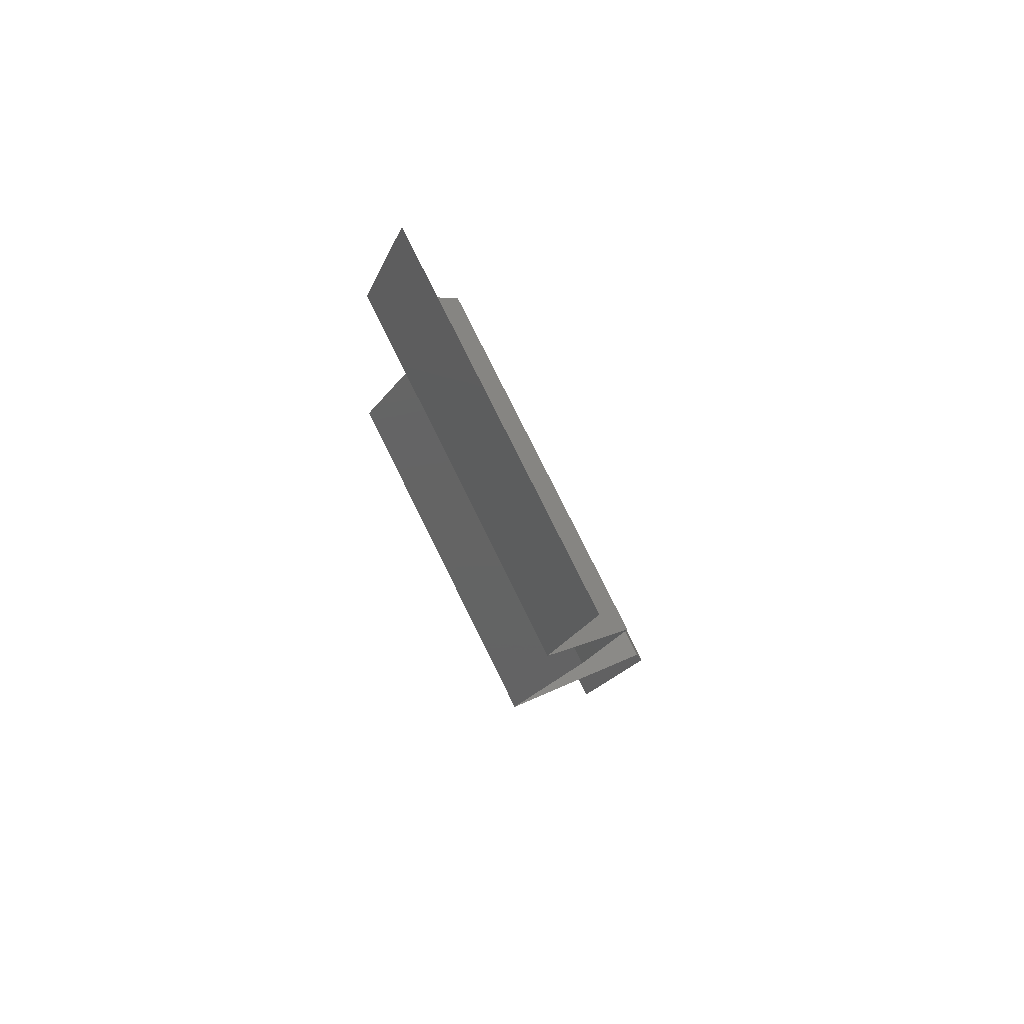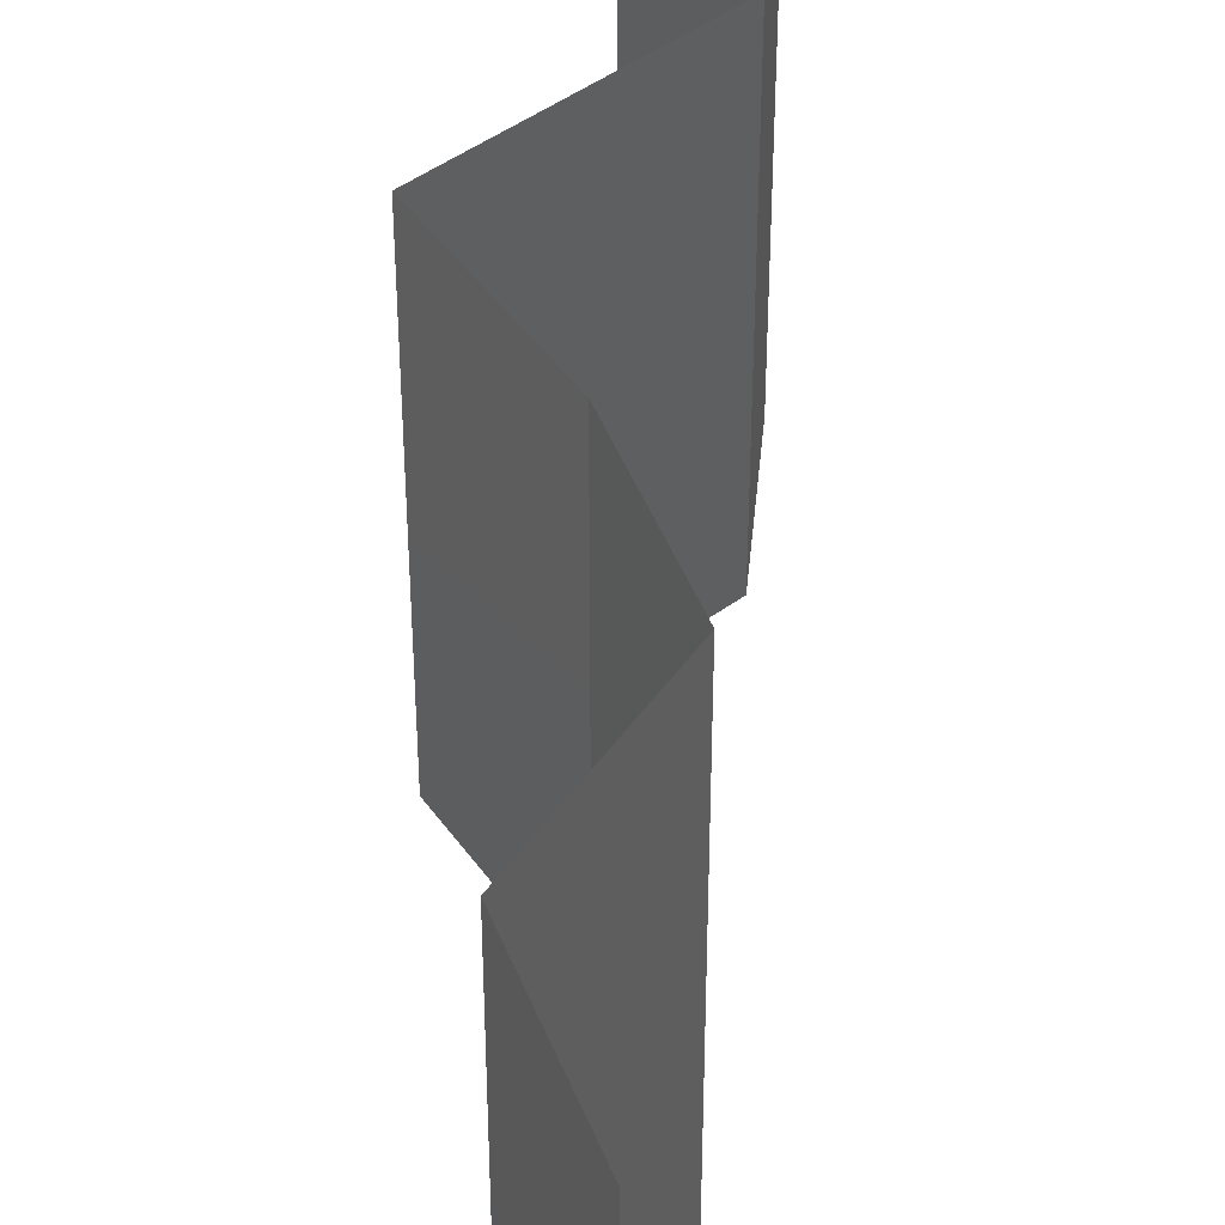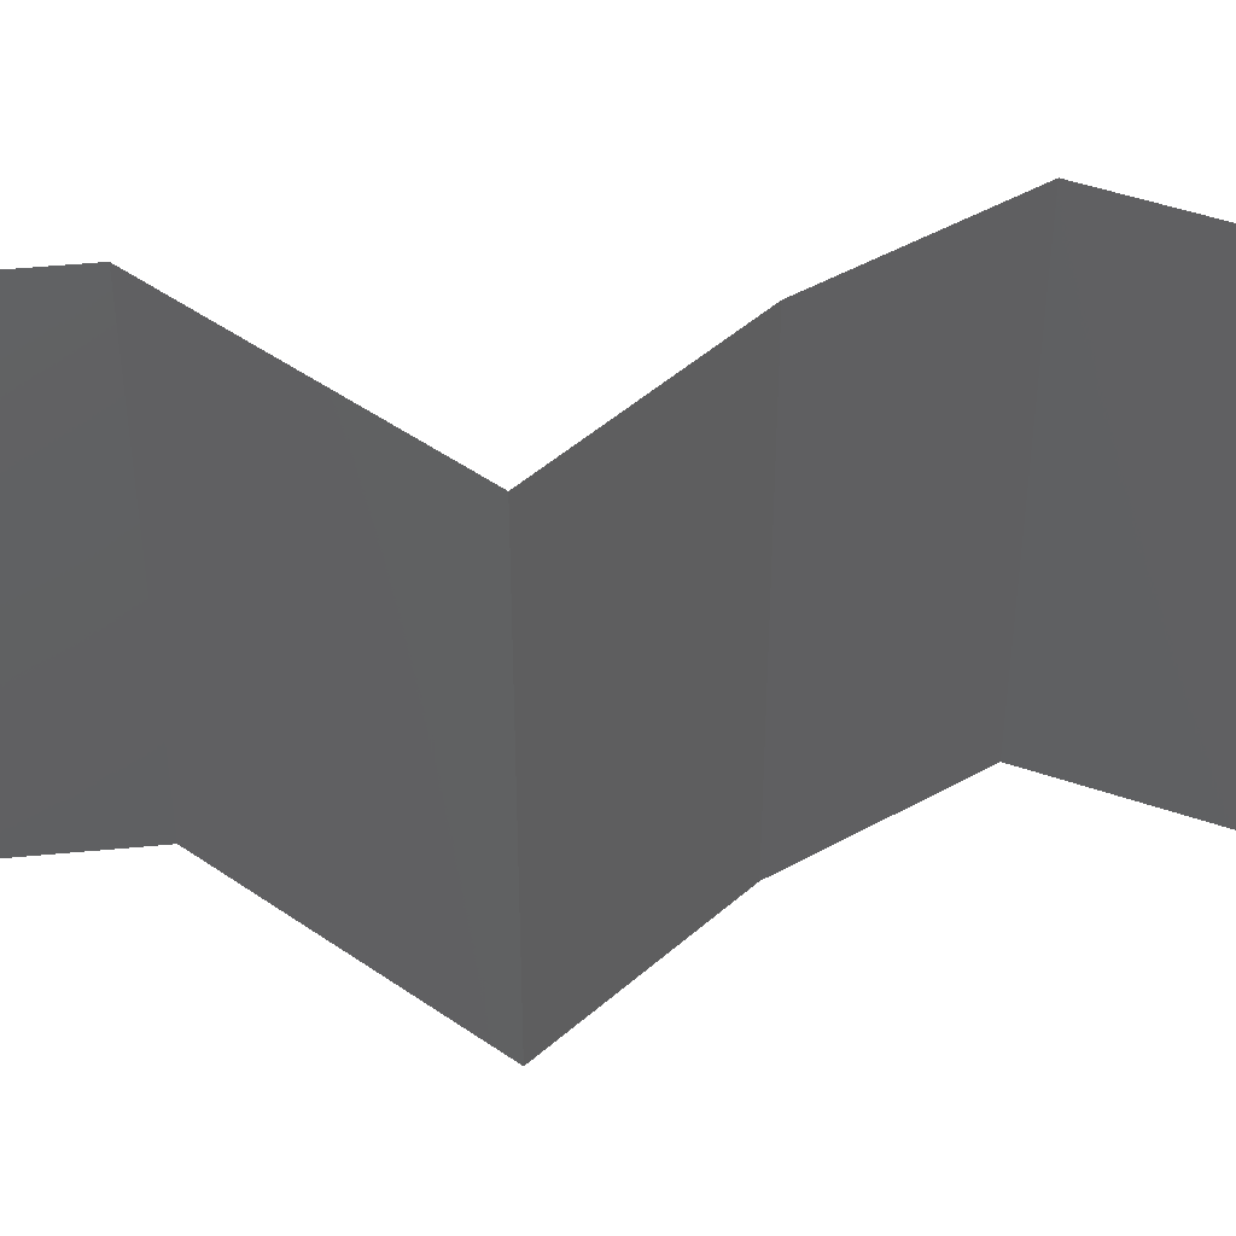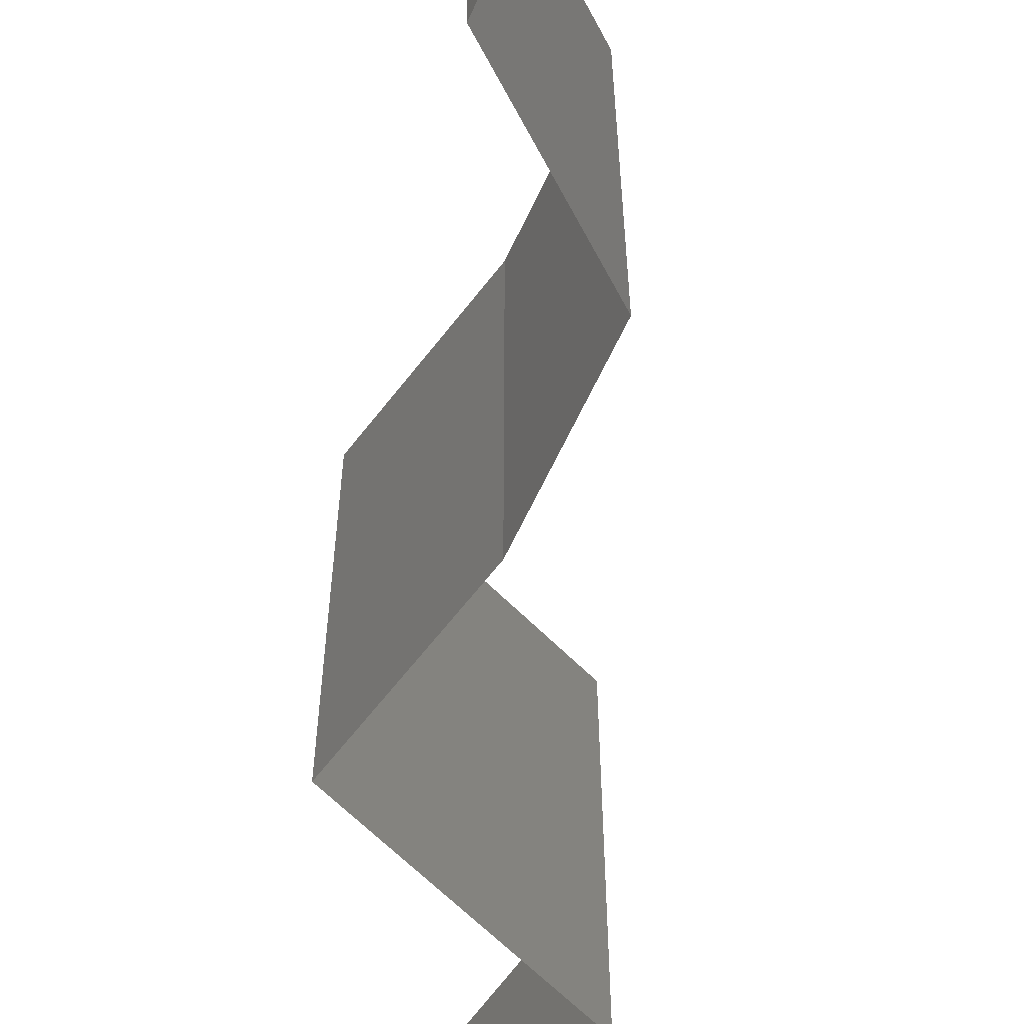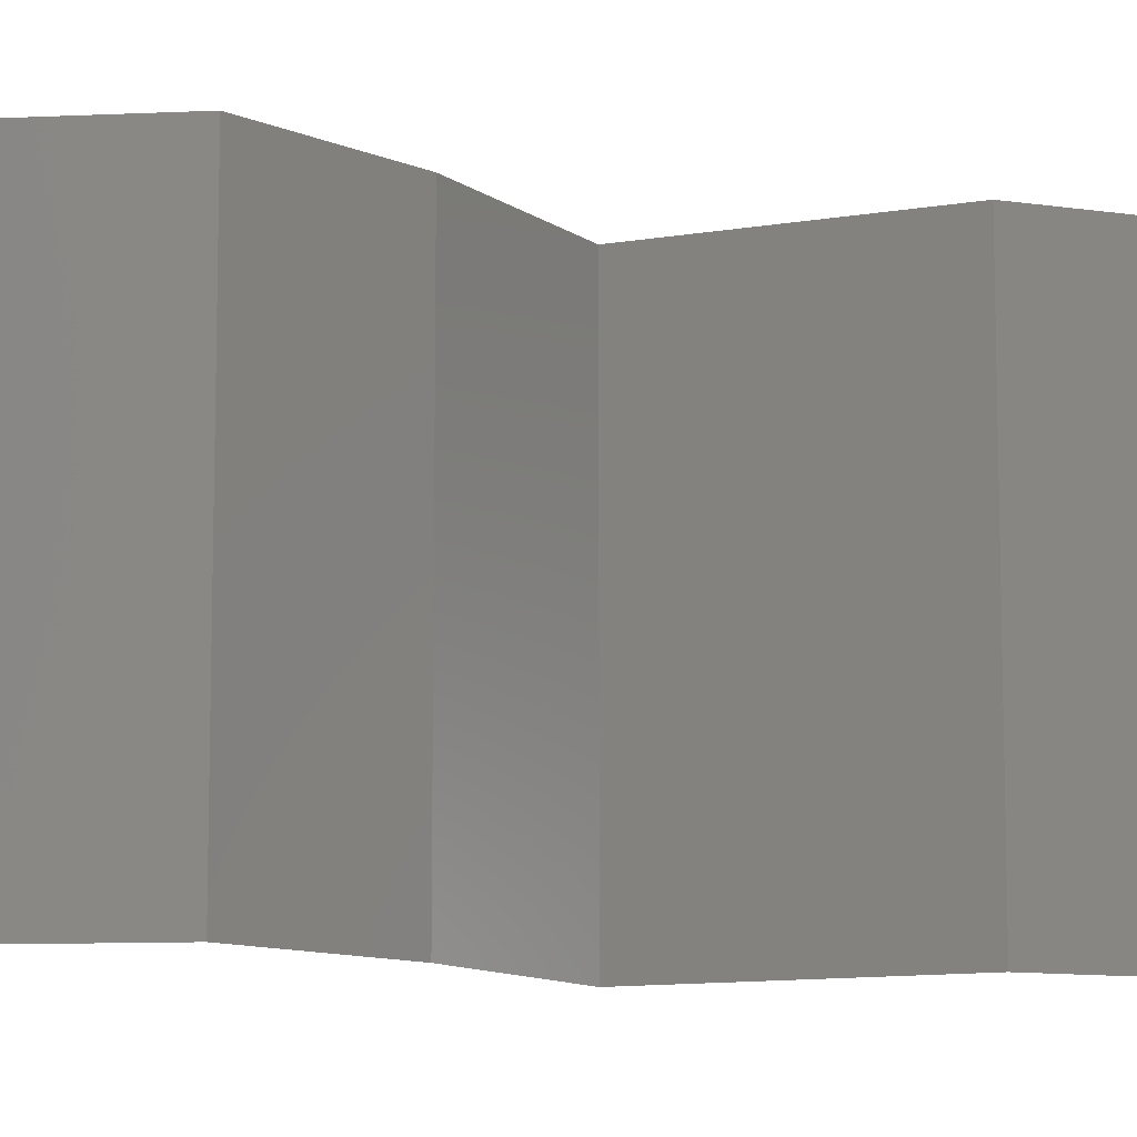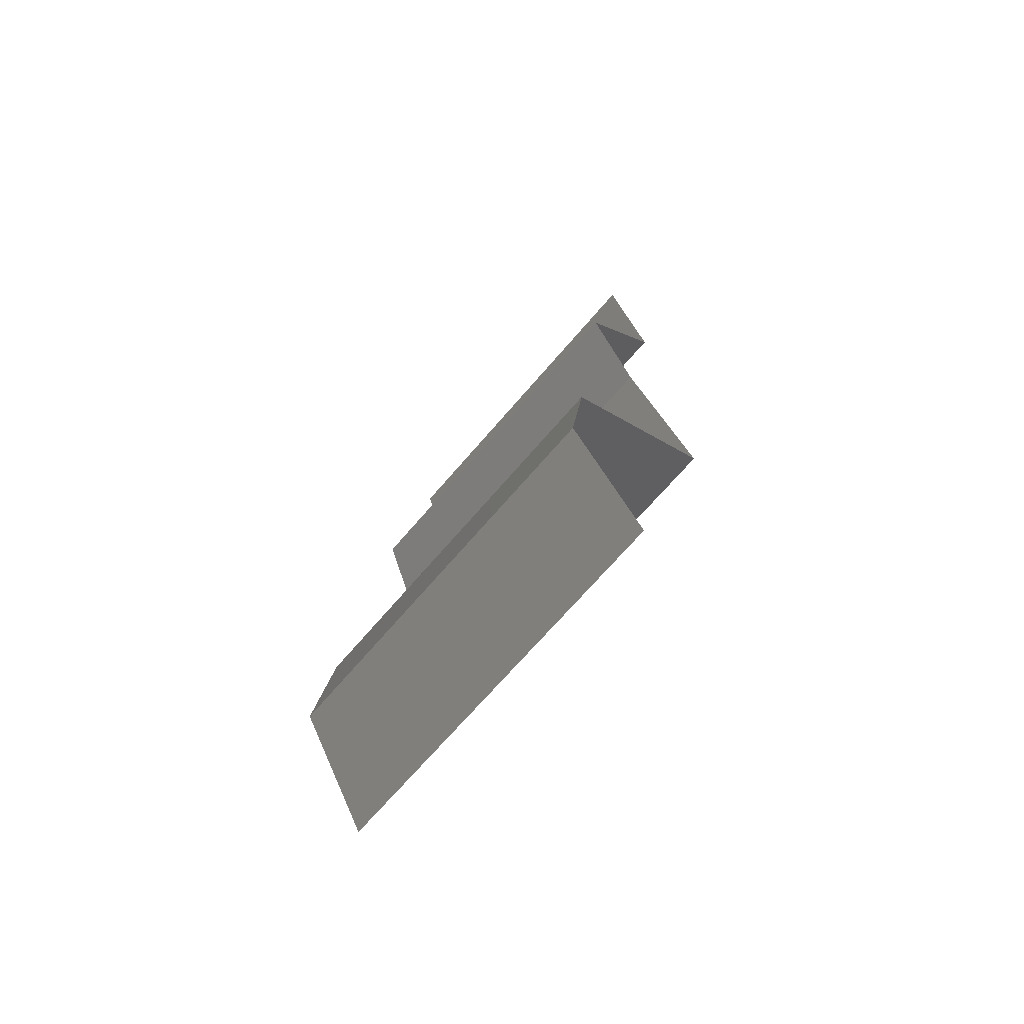
<metadata>
{"format":"stl","ext":"stl","renderer":"f3d","projection":"perspective","resolution":1024,"background":"white","views":[{"elev":79.1,"azim":153.6,"up":"+Y"},{"elev":45.4,"azim":178.1,"up":"+Z"},{"elev":48.1,"azim":76.6,"up":"+Z"},{"elev":-64.2,"azim":173.4,"up":"+Z"},{"elev":-10.7,"azim":-118.0,"up":"+Z"},{"elev":-69.5,"azim":-40.6,"up":"+Y"}]}
</metadata>
<code>
# stl→obj: 38 verts, 56 faces
v 0.0358 0.04848 0.02
v 0.03341 0.05541 0.02
v 0.0346 0.05194 0.015
v 0.03341 0.05541 0
v 0.0358 0.04848 0
v 0.0346 0.05194 0.005
v 0.03341 0.05541 0.01
v 0.0358 0.04848 0.01
v 0.03341 0.04502 0.015
v 0.03102 0.04155 0
v 0.03102 0.04155 0.01
v 0.03341 0.04502 0.005
v 0.03102 0.04155 0.02
v 0.03335 0.03463 0
v 0.03218 0.03809 0.005
v 0.03335 0.03463 0.02
v 0.03218 0.03809 0.015
v 0.03335 0.03463 0.01
v 0.03543 0.03117 0.015
v 0.03752 0.0277 0
v 0.03752 0.0277 0.01
v 0.03543 0.03117 0.005
v 0.03752 0.0277 0.02
v 0.02883 0.02078 0
v 0.03317 0.02424 0.005494
v 0.02883 0.02078 0.02
v 0.03317 0.02424 0.01448
v 0.02883 0.02078 0.01
v 0.02794 0.01385 0.02
v 0.02838 0.01731 0.015
v 0.02794 0.01385 0.01
v 0.02838 0.01731 0.005
v 0.02794 0.01385 0
v 0.02987 0.01039 0.015
v 0.0318 0.006926 0
v 0.0318 0.006926 0.01
v 0.02987 0.01039 0.005
v 0.0318 0.006926 0.02
f 1 2 3
f 4 5 6
f 7 8 3
f 8 7 6
f 7 4 6
f 2 7 3
f 5 8 6
f 8 1 3
f 1 8 9
f 10 11 12
f 8 5 12
f 11 13 9
f 11 8 12
f 8 11 9
f 13 1 9
f 5 10 12
f 10 14 15
f 16 13 17
f 11 18 17
f 18 11 15
f 11 10 15
f 13 11 17
f 14 18 15
f 18 16 17
f 16 18 19
f 20 21 22
f 18 14 22
f 21 23 19
f 23 16 19
f 21 18 22
f 14 20 22
f 18 21 19
f 20 24 25
f 26 23 27
f 28 27 25
f 27 21 25
f 23 21 27
f 24 28 25
f 28 26 27
f 21 20 25
f 29 26 30
f 31 28 32
f 24 33 32
f 28 31 30
f 28 24 32
f 26 28 30
f 33 31 32
f 31 29 30
f 29 31 34
f 35 36 37
f 31 33 37
f 36 38 34
f 36 31 37
f 38 29 34
f 31 36 34
f 33 35 37

</code>
